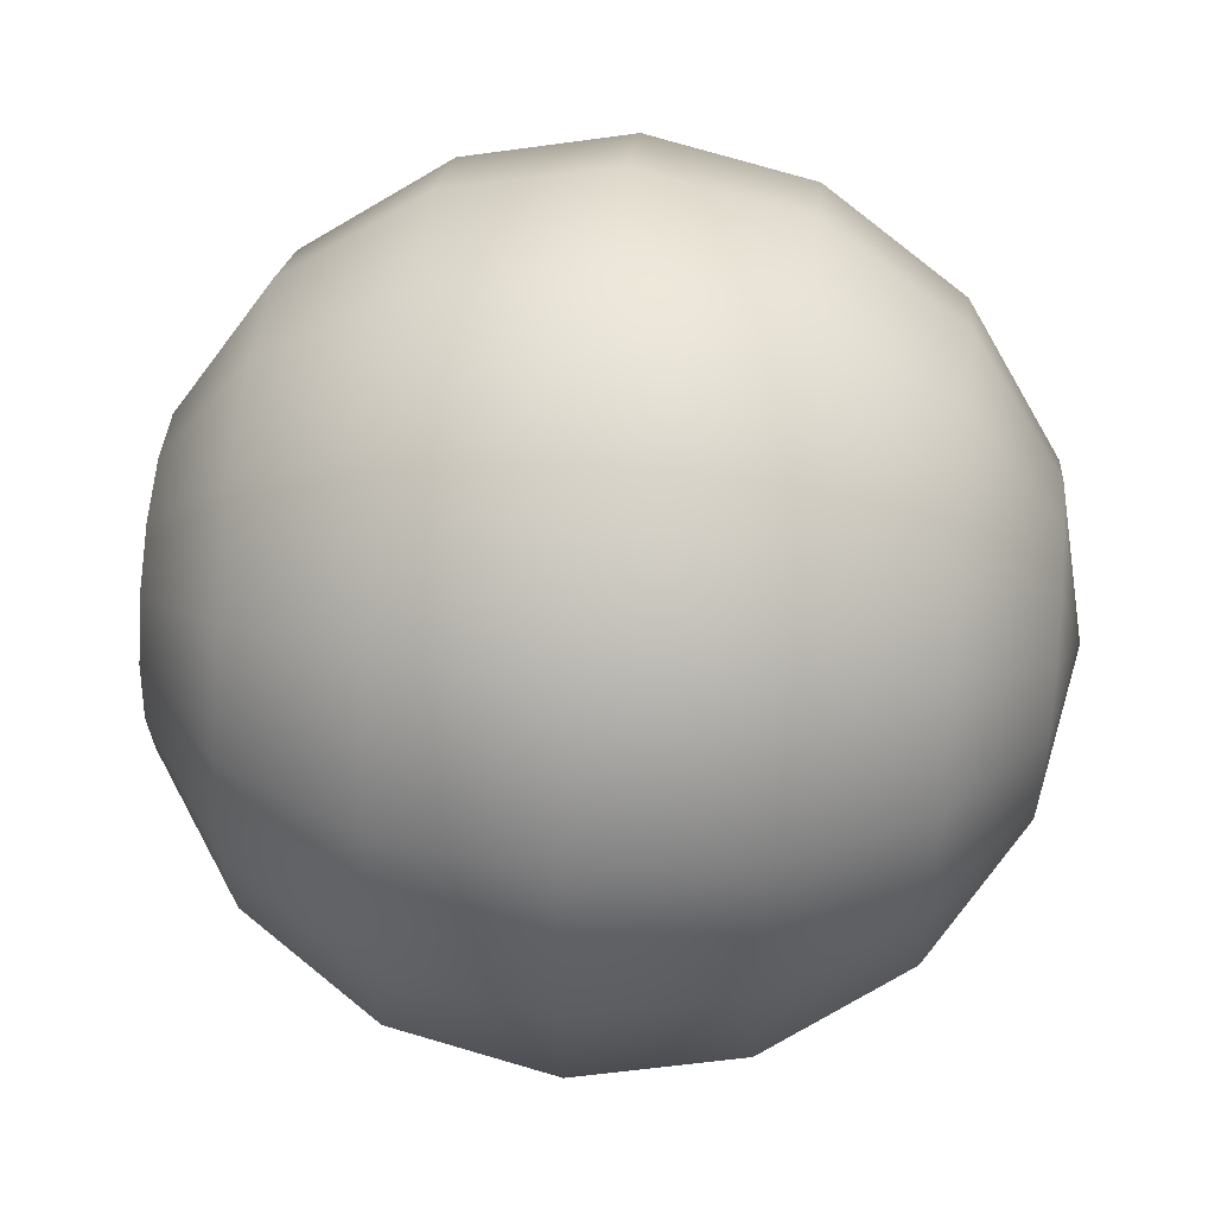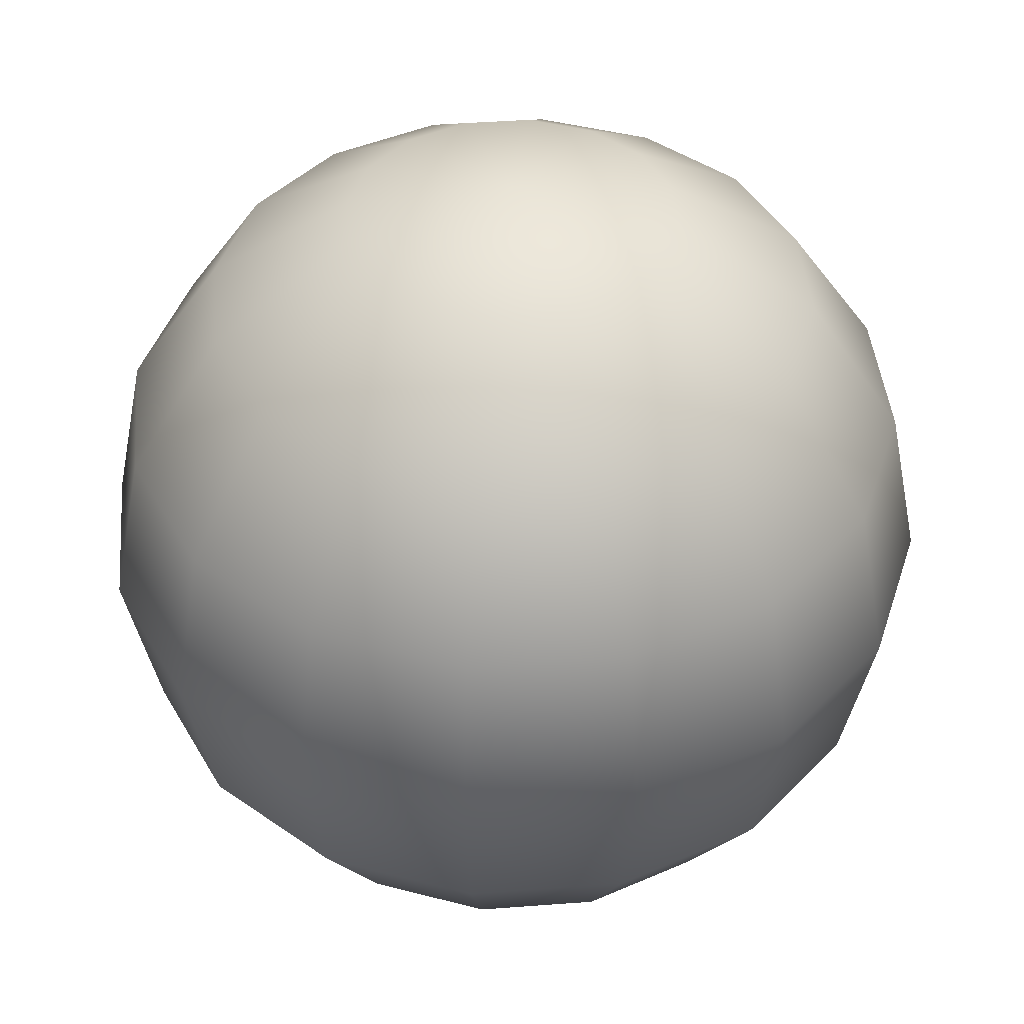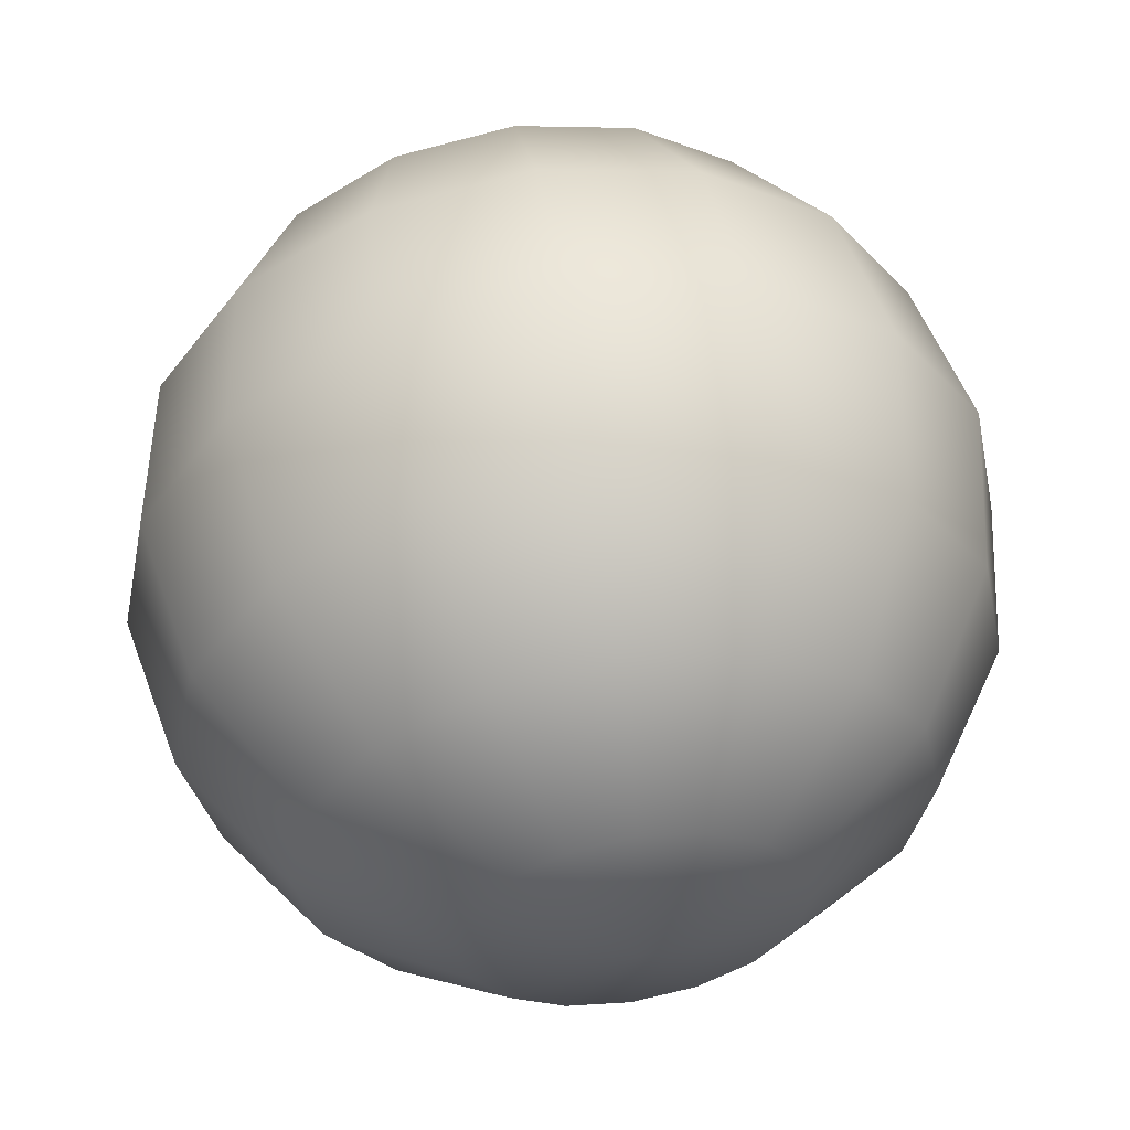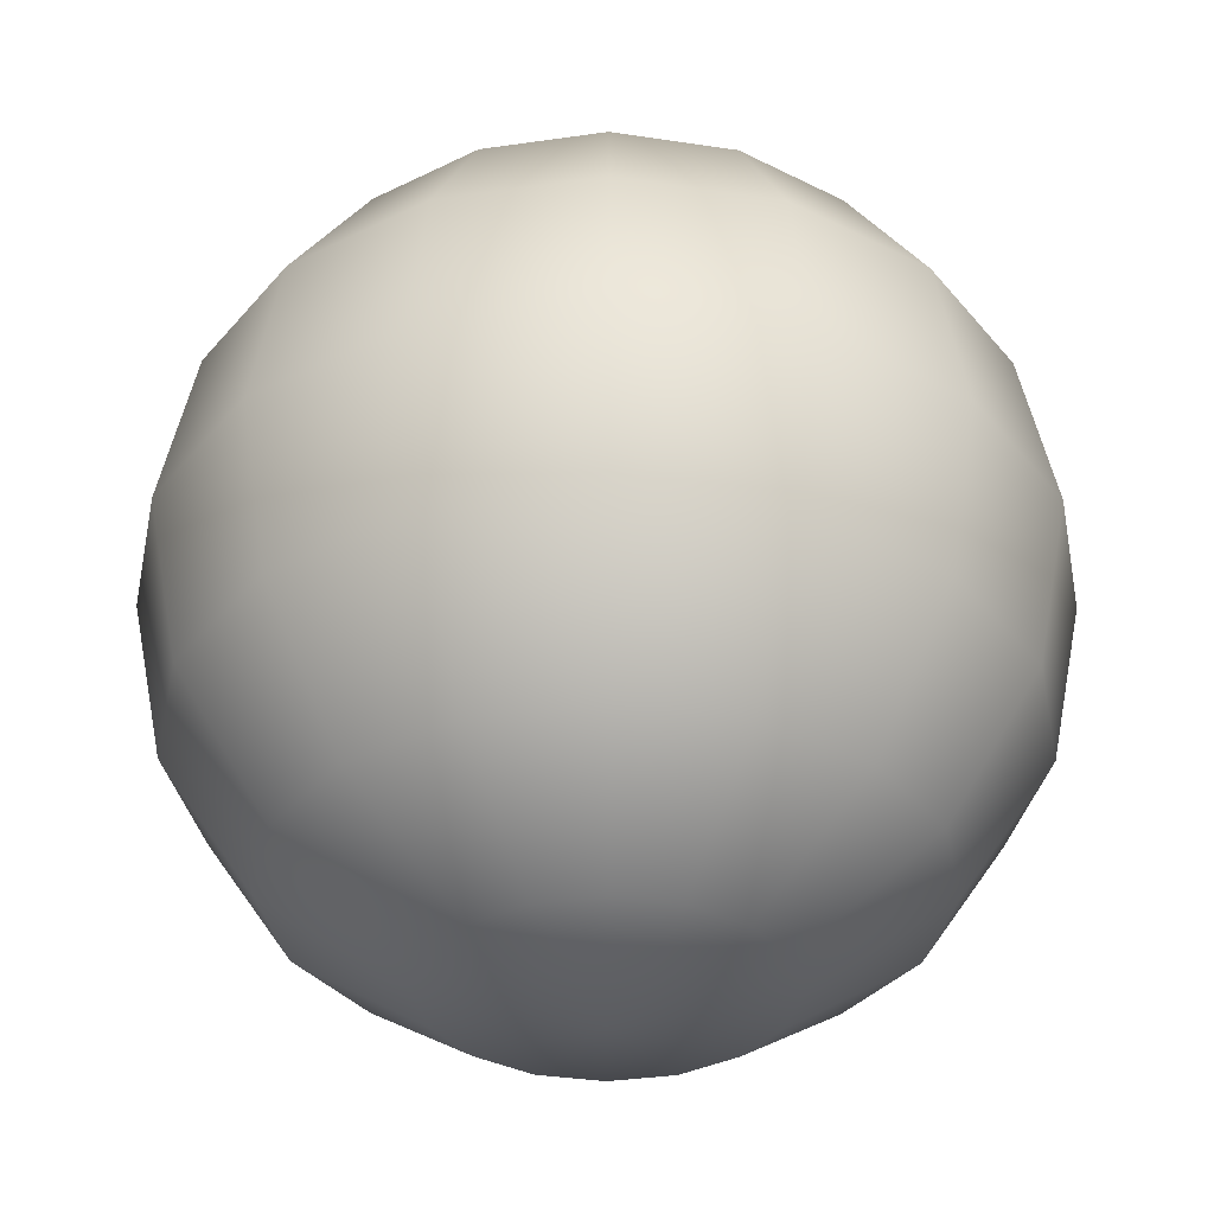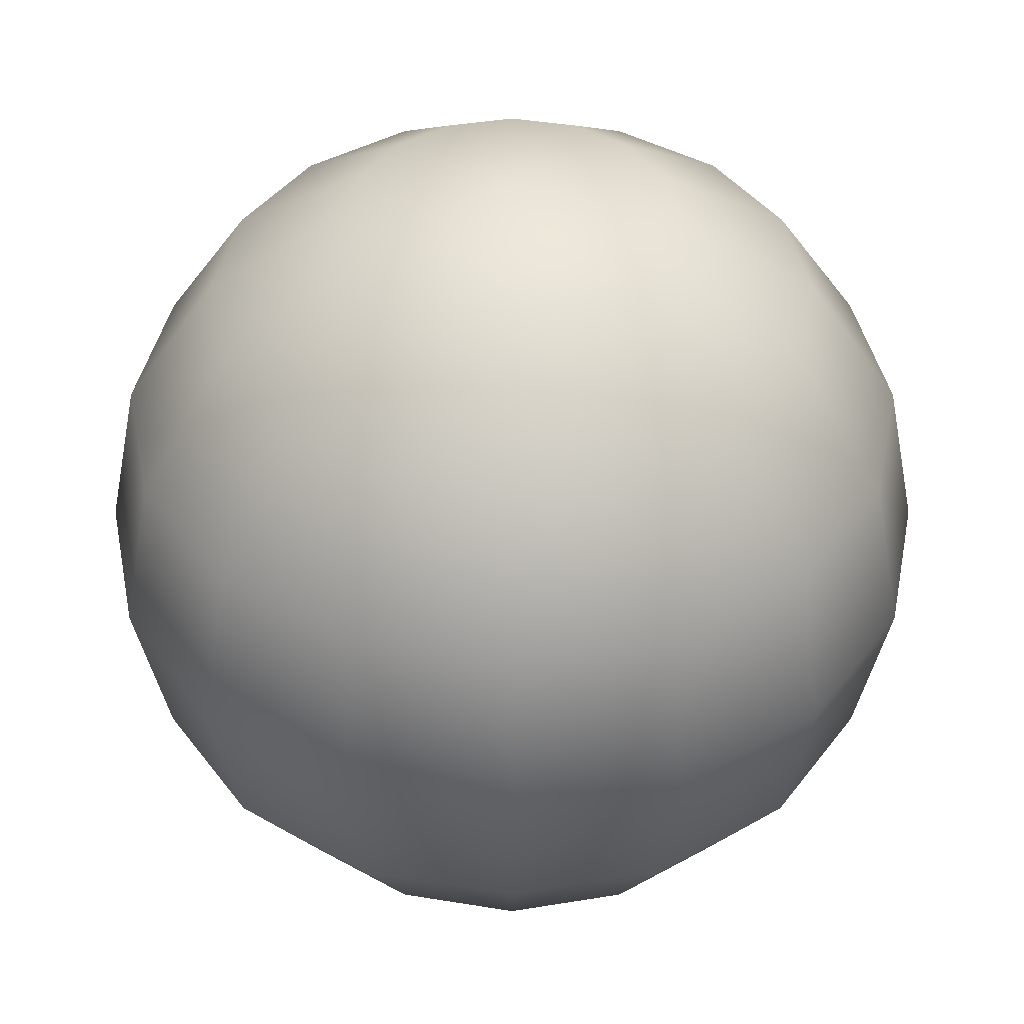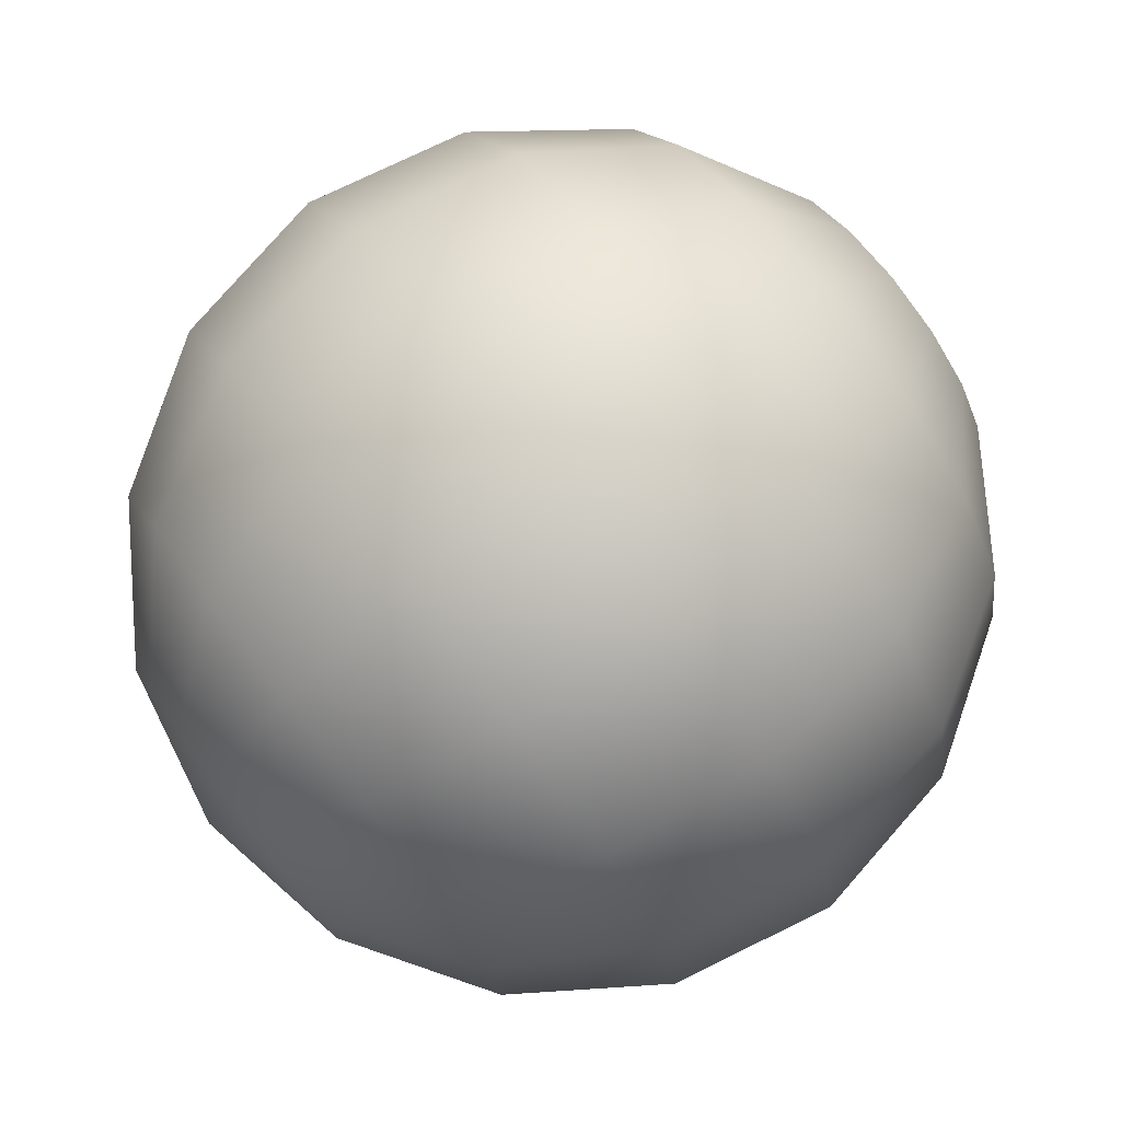
<metadata>
{"format":"obj","ext":"obj","renderer":"f3d","projection":"perspective","resolution":1024,"background":"white","views":[{"elev":52.3,"azim":95.6,"up":"+Z"},{"elev":42.5,"azim":28.6,"up":"+Y"},{"elev":56.1,"azim":-9.1,"up":"+Z"},{"elev":-34.9,"azim":89.7,"up":"+Y"},{"elev":41.9,"azim":22.5,"up":"+Y"},{"elev":78.2,"azim":-127.4,"up":"+Z"}]}
</metadata>
<code>
g DamageSphere
v 0 0.2828 -0.2828
v 0 0.1531 -0.3696
v 0 -0.1531 -0.3696
v 0 -0.3696 -0.1531
v 0.05858 0.3696 -0.1414
v 0.1082 0.2828 -0.2613
v 0.1414 0.1531 -0.3414
v 0.1531 -0 -0.3696
v 0.1414 -0.1531 -0.3414
v 0.1082 -0.2828 -0.2613
v 0.05858 -0.3696 -0.1414
v 0.1082 0.3696 -0.1082
v 0.2 0.2828 -0.2
v 0.2613 0.1531 -0.2613
v 0.2828 -0 -0.2828
v 0.2613 -0.1531 -0.2613
v 0.2 -0.2828 -0.2
v 0.1082 -0.3696 -0.1082
v 0.1414 0.3696 -0.05858
v 0.2613 0.2828 -0.1082
v 0.3414 0.1531 -0.1414
v 0.3696 -0 -0.1531
v 0.3414 -0.1531 -0.1414
v 0.2613 -0.2828 -0.1082
v 0.1414 -0.3696 -0.05858
v 0.1531 0.3696 -0
v 0.2828 0.2828 -0
v 0.3696 0.1531 -0
v 0.4 -0 -0
v 0.3696 -0.1531 -0
v 0.2828 -0.2828 -0
v 0.1531 -0.3696 -0
v 0.1414 0.3696 0.05858
v 0.2613 0.2828 0.1082
v 0.3414 0.1531 0.1414
v 0.3696 -0 0.1531
v 0.3414 -0.1531 0.1414
v 0.2613 -0.2828 0.1082
v 0.1414 -0.3696 0.05858
v 0.1082 0.3696 0.1082
v 0.2 0.2828 0.2
v 0.2613 0.1531 0.2613
v 0.2828 -0 0.2828
v 0.2613 -0.1531 0.2613
v 0.2 -0.2828 0.2
v 0.1082 -0.3696 0.1082
v 0.05858 0.3696 0.1414
v 0.1082 0.2828 0.2613
v 0.1414 0.1531 0.3414
v 0.1531 -0 0.3696
v 0.1414 -0.1531 0.3414
v 0.1082 -0.2828 0.2613
v 0.05858 -0.3696 0.1414
v -0 0.3696 0.1531
v -0 0.2828 0.2828
v -0 0.1531 0.3696
v -0 -0 0.4
v -0 -0.1531 0.3696
v -0 -0.2828 0.2828
v -0 -0.3696 0.1531
v -0.05858 0.3696 0.1414
v -0.1082 0.2828 0.2613
v -0.1414 0.1531 0.3414
v -0.1531 -0 0.3696
v -0.1414 -0.1531 0.3414
v -0.1082 -0.2828 0.2613
v -0.05858 -0.3696 0.1414
v -0.1082 0.3696 0.1082
v -0.2 0.2828 0.2
v -0.2613 0.1531 0.2613
v -0.2828 -0 0.2828
v -0.2613 -0.1531 0.2613
v -0.2 -0.2828 0.2
v -0.1082 -0.3696 0.1082
v -0.1414 0.3696 0.05858
v -0.2613 0.2828 0.1082
v -0.3414 0.1531 0.1414
v -0.3696 -0 0.1531
v -0.3414 -0.1531 0.1414
v -0.2613 -0.2828 0.1082
v -0.1414 -0.3696 0.05858
v -0.1531 0.3696 -0
v -0.2828 0.2828 -0
v -0.3696 0.1531 -0
v -0.4 -0 -0
v -0.3696 -0.1531 -0
v -0.2828 -0.2828 -0
v -0.1531 -0.3696 -0
v -0.1414 0.3696 -0.05858
v -0.2613 0.2828 -0.1082
v -0.3414 0.1531 -0.1414
v -0.3696 -0 -0.1531
v -0.3414 -0.1531 -0.1414
v -0.2613 -0.2828 -0.1082
v -0.1414 -0.3696 -0.05858
v -0.1082 0.3696 -0.1082
v -0.2 0.2828 -0.2
v -0.2613 0.1531 -0.2613
v -0.2828 -0 -0.2828
v -0.2613 -0.1531 -0.2613
v -0.2 -0.2828 -0.2
v -0.1082 -0.3696 -0.1082
v -0.05858 0.3696 -0.1414
v -0.1082 0.2828 -0.2613
v -0.1414 0.1531 -0.3414
v -0.1531 -0 -0.3696
v -0.1414 -0.1531 -0.3414
v -0.1082 -0.2828 -0.2613
v -0.05858 -0.3696 -0.1414
v -0 0.4 -0
v 0 0.3696 -0.1531
v 0 -0 -0.4
v 0 -0.2828 -0.2828
v 0 -0.4 -0
f 4 11 10 113
f 3 9 8 112
f 2 7 6 1
f 111 5 110
f 114 11 4
f 113 10 9 3
f 112 8 7 2
f 1 6 5 111
f 114 18 11
f 10 17 16 9
f 8 15 14 7
f 6 13 12 5
f 11 18 17 10
f 9 16 15 8
f 7 14 13 6
f 5 12 110
f 15 22 21 14
f 13 20 19 12
f 18 25 24 17
f 16 23 22 15
f 14 21 20 13
f 12 19 110
f 114 25 18
f 17 24 23 16
f 25 32 31 24
f 23 30 29 22
f 21 28 27 20
f 19 26 110
f 114 32 25
f 24 31 30 23
f 22 29 28 21
f 20 27 26 19
f 28 35 34 27
f 26 33 110
f 114 39 32
f 31 38 37 30
f 29 36 35 28
f 27 34 33 26
f 32 39 38 31
f 30 37 36 29
f 114 46 39
f 38 45 44 37
f 36 43 42 35
f 34 41 40 33
f 39 46 45 38
f 37 44 43 36
f 35 42 41 34
f 33 40 110
f 41 48 47 40
f 46 53 52 45
f 44 51 50 43
f 42 49 48 41
f 40 47 110
f 114 53 46
f 45 52 51 44
f 43 50 49 42
f 53 60 59 52
f 51 58 57 50
f 49 56 55 48
f 47 54 110
f 114 60 53
f 52 59 58 51
f 50 57 56 49
f 48 55 54 47
f 54 61 110
f 114 67 60
f 59 66 65 58
f 57 64 63 56
f 55 62 61 54
f 60 67 66 59
f 58 65 64 57
f 56 63 62 55
f 66 73 72 65
f 64 71 70 63
f 62 69 68 61
f 67 74 73 66
f 65 72 71 64
f 63 70 69 62
f 61 68 110
f 114 74 67
f 74 81 80 73
f 72 79 78 71
f 70 77 76 69
f 68 75 110
f 114 81 74
f 73 80 79 72
f 71 78 77 70
f 69 76 75 68
f 79 86 85 78
f 77 84 83 76
f 75 82 110
f 114 88 81
f 80 87 86 79
f 78 85 84 77
f 76 83 82 75
f 81 88 87 80
f 114 95 88
f 87 94 93 86
f 85 92 91 84
f 83 90 89 82
f 88 95 94 87
f 86 93 92 85
f 84 91 90 83
f 82 89 110
f 92 99 98 91
f 90 97 96 89
f 95 102 101 94
f 93 100 99 92
f 91 98 97 90
f 89 96 110
f 114 102 95
f 94 101 100 93
f 102 109 108 101
f 100 107 106 99
f 98 105 104 97
f 96 103 110
f 114 109 102
f 101 108 107 100
f 99 106 105 98
f 97 104 103 96
f 105 2 1 104
f 103 111 110
f 114 4 109
f 108 113 3 107
f 106 112 2 105
f 104 1 111 103
f 109 4 113 108
f 107 3 112 106

</code>
